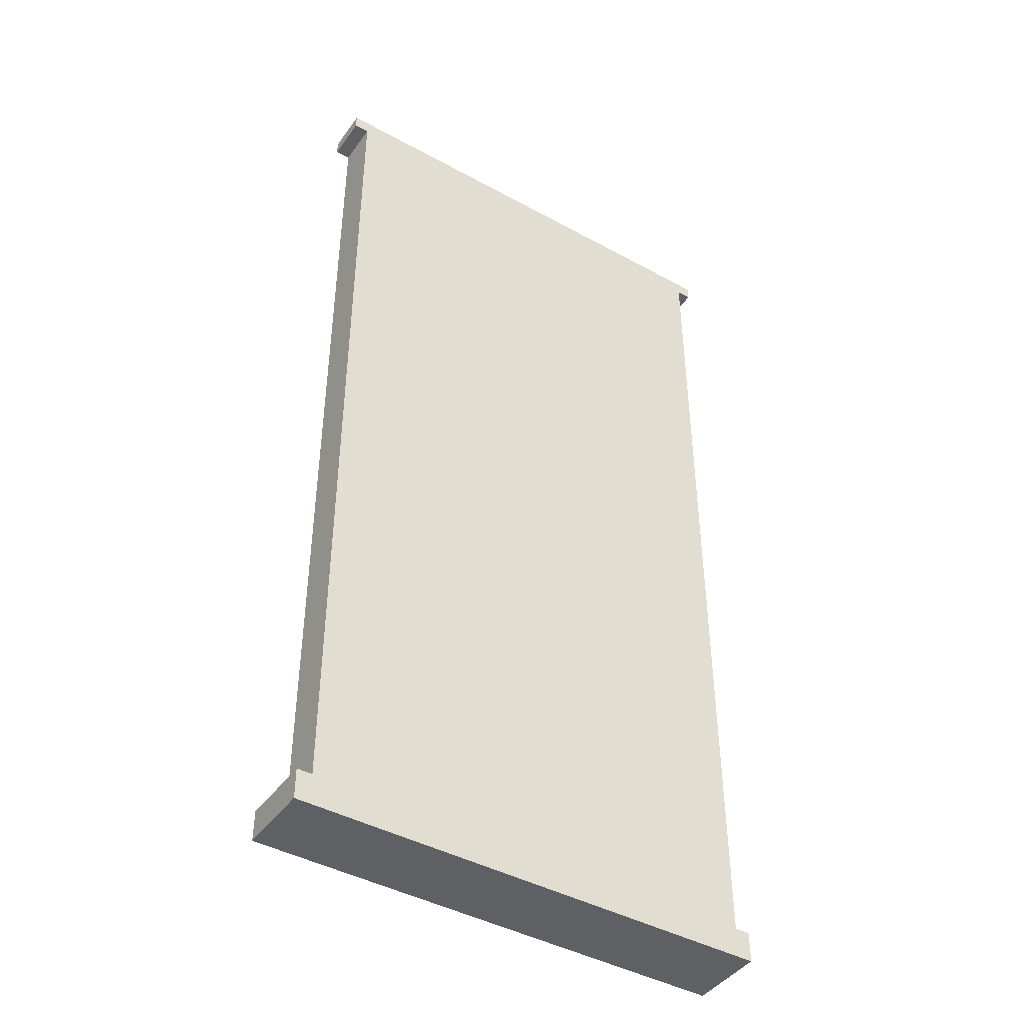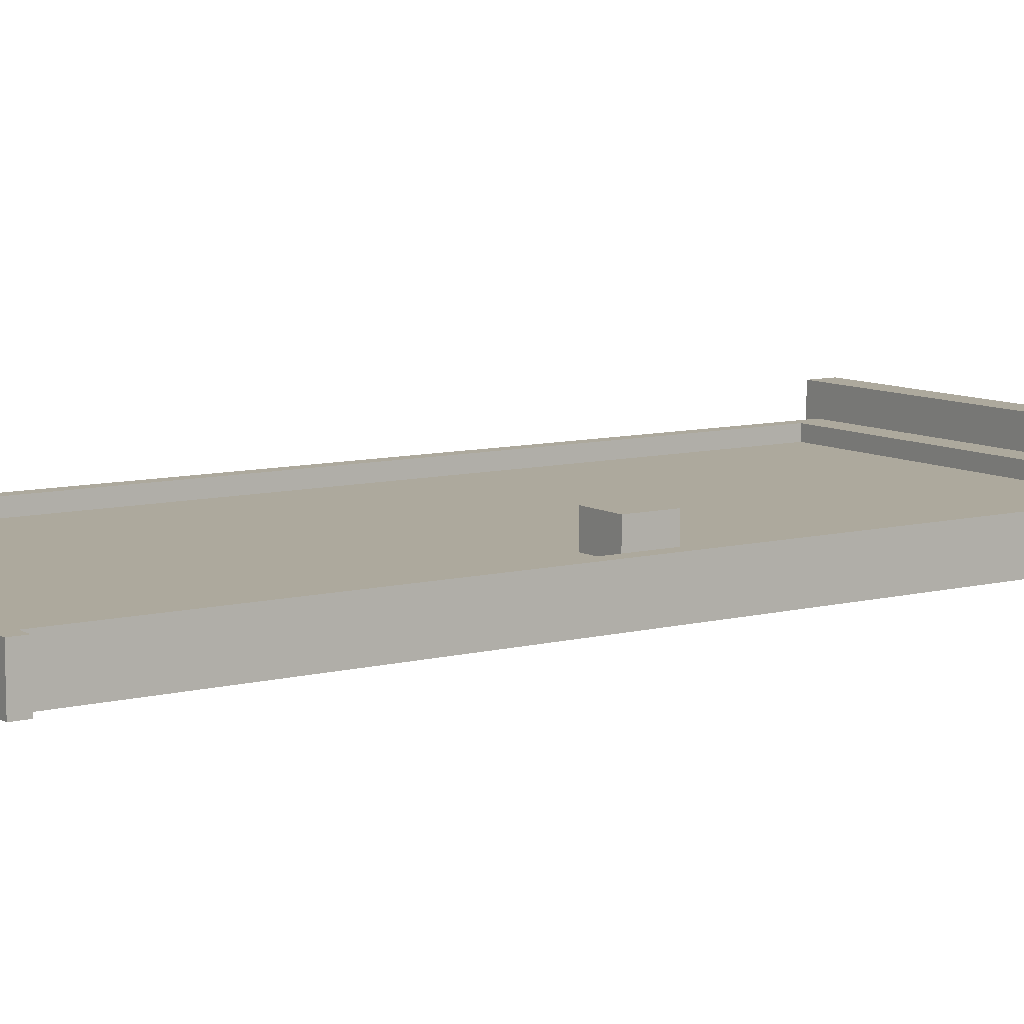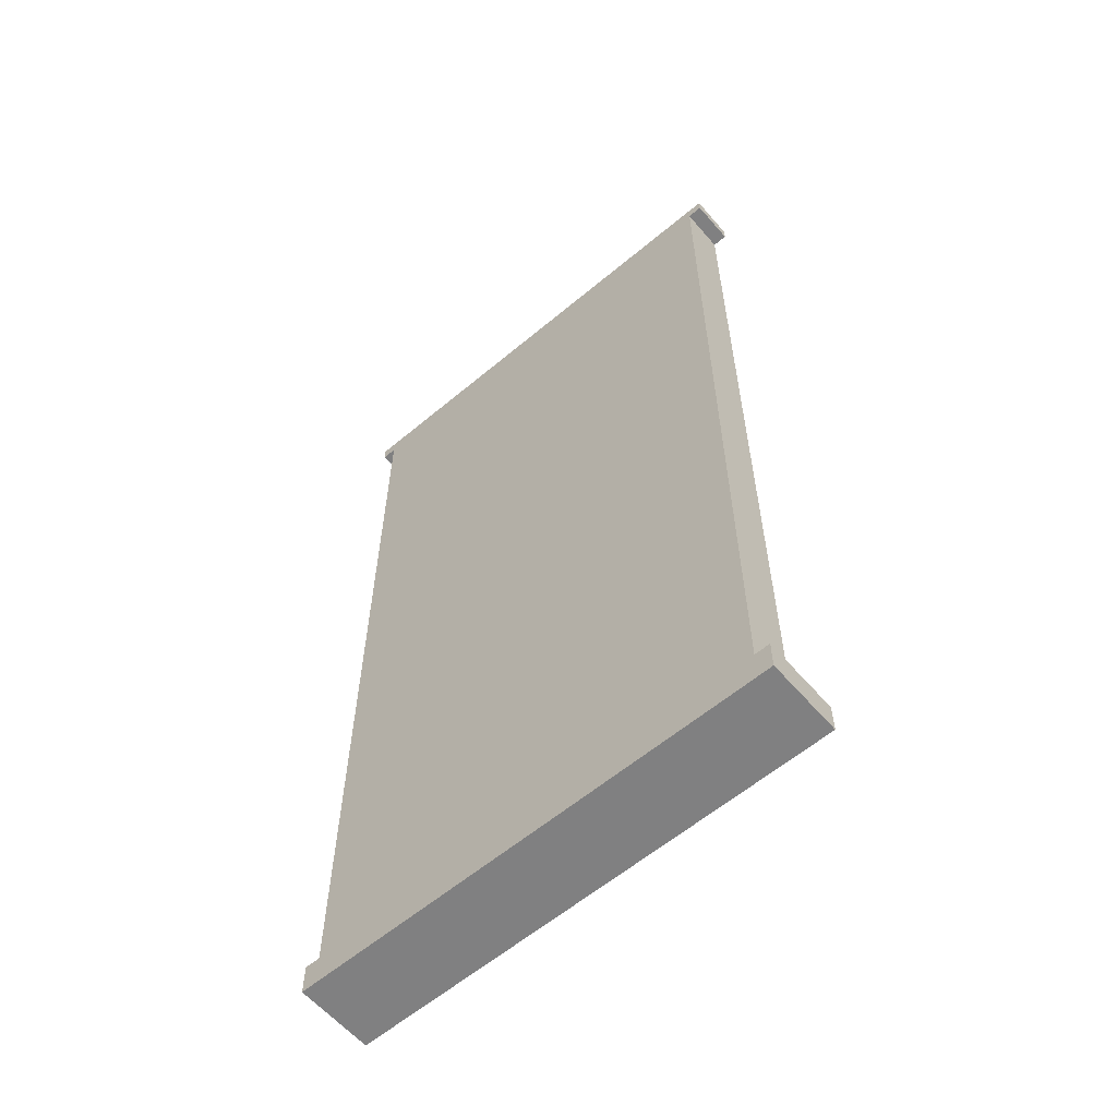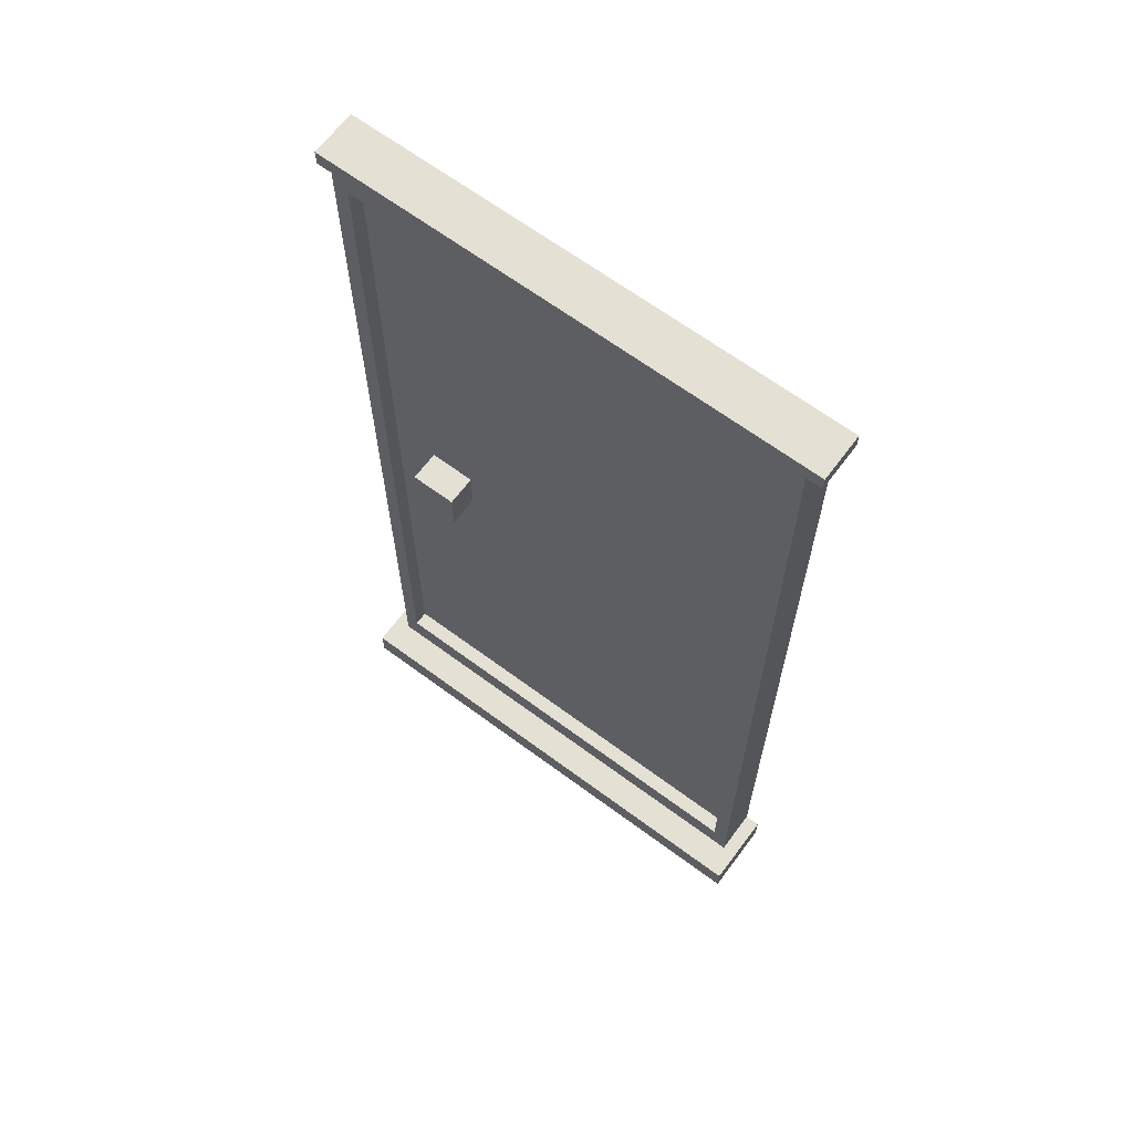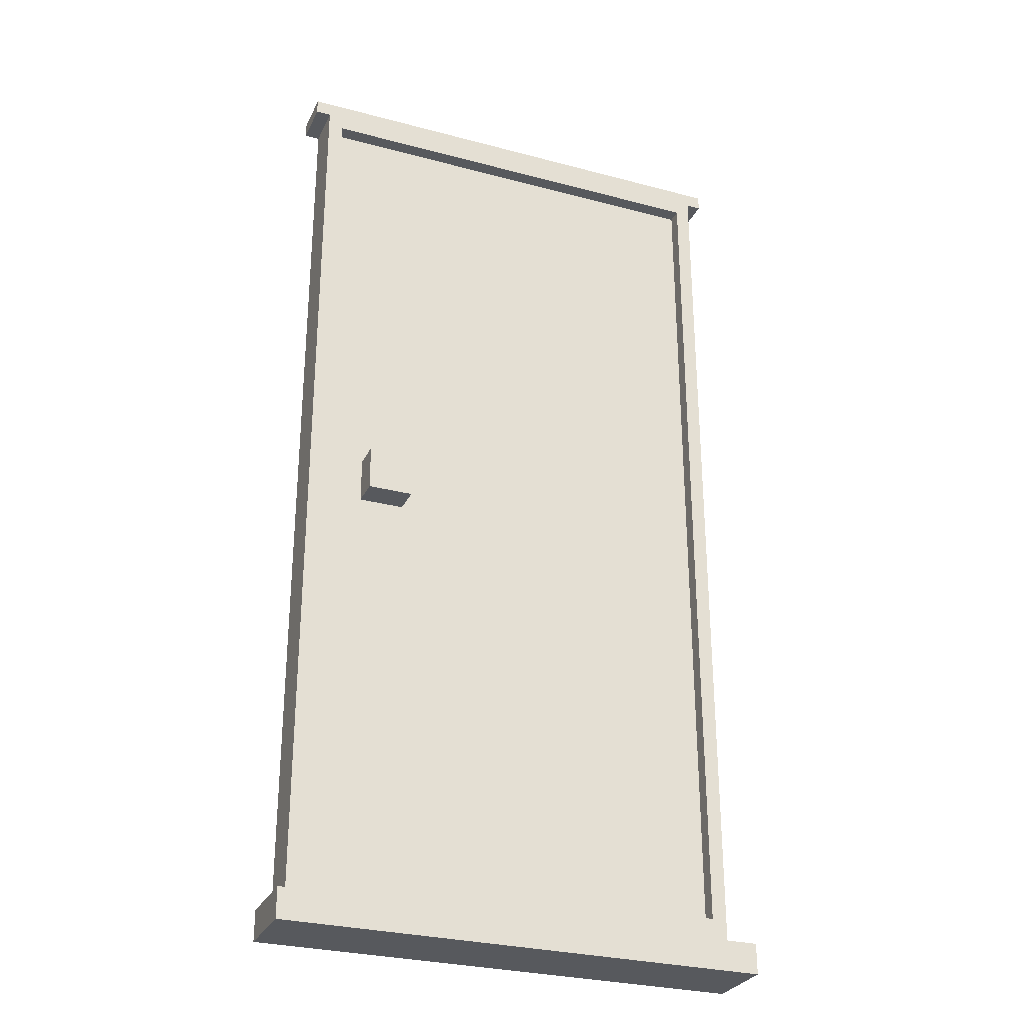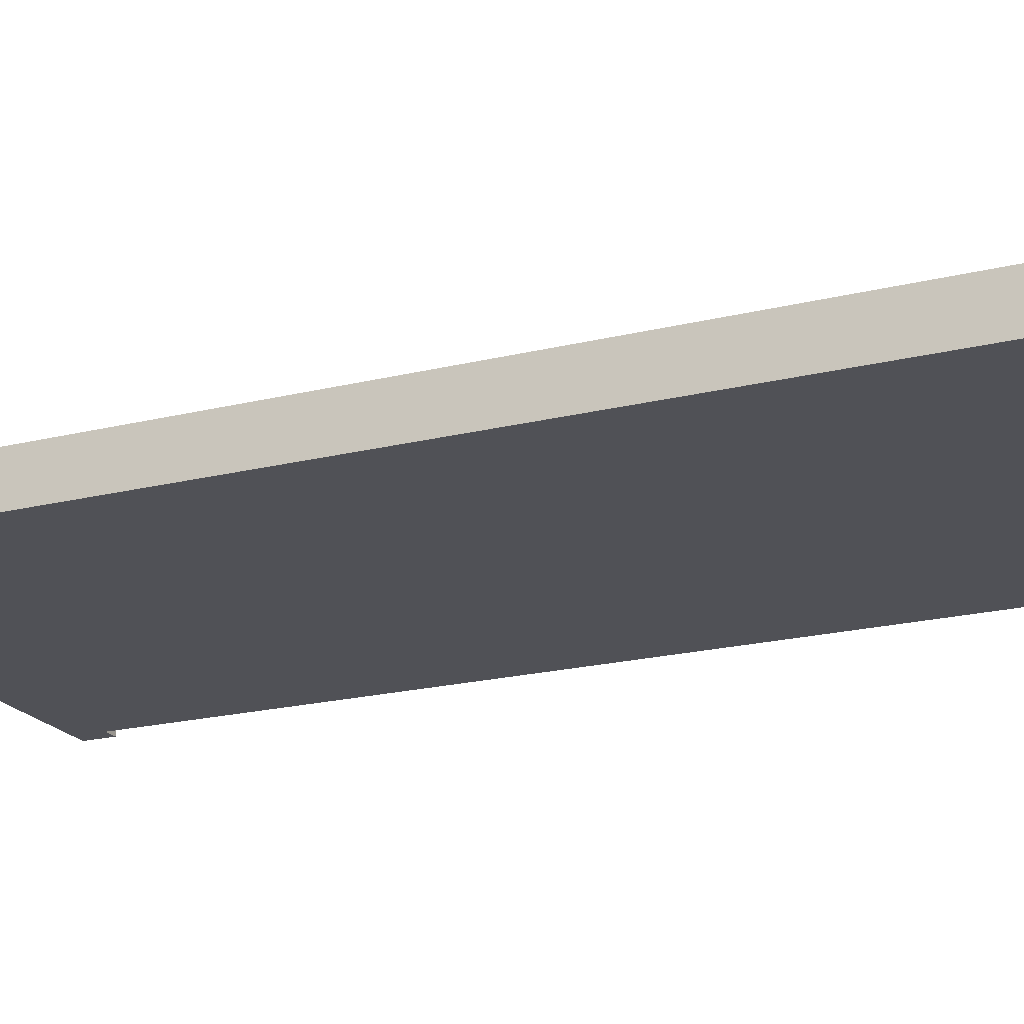
<metadata>
{"format":"obj","ext":"obj","renderer":"f3d","projection":"perspective","resolution":1024,"background":"white","views":[{"elev":-43.4,"azim":147.1,"up":"+Y"},{"elev":8.9,"azim":-124.1,"up":"+Z"},{"elev":-60.2,"azim":-139.4,"up":"+Y"},{"elev":65.5,"azim":36.7,"up":"+Y"},{"elev":-29.0,"azim":-21.6,"up":"+Y"},{"elev":-20.4,"azim":114.4,"up":"+Z"}]}
</metadata>
<code>
o
v -1.6 0 0.1
v -1.6 0 -0.4
v -1.6 0.2 0.1
v -1.6 0.2 -0.4
v -1.6 6.3 -0.1
v -1.6 6.3 -0.4
v -1.6 6.4 -0.1
v -1.6 6.4 -0.4
v -1.5 0.2 -0.1
v -1.5 0.2 -0.4
v -1.5 6.3 -0.1
v -1.5 6.3 -0.4
v -1.1 3.1 0
v -1.1 3.1 -0.2
v -1.1 3.4 0
v -1.1 3.4 -0.2
v 1.4 0.4 -0.1
v 1.4 0.4 -0.2
v 1.4 6.2 -0.1
v 1.4 6.2 -0.2
v -1.4 0.4 -0.1
v -1.4 0.4 -0.2
v -1.4 6.2 -0.1
v -1.4 6.2 -0.2
v -0.8 3.1 0
v -0.8 3.1 -0.2
v -0.8 3.4 0
v -0.8 3.4 -0.2
v 1.5 0.2 -0.1
v 1.5 0.2 -0.4
v 1.5 6.3 -0.1
v 1.5 6.3 -0.4
v 1.6 0 0.1
v 1.6 0 -0.4
v 1.6 0.2 0.1
v 1.6 0.2 -0.4
v 1.6 6.3 -0.1
v 1.6 6.3 -0.4
v 1.6 6.4 -0.1
v 1.6 6.4 -0.4
v -1.6 0 0.1
v -1.6 0.2 0.1
v 1.6 0 0.1
v 1.6 0.2 0.1
v -1.1 3.1 0
v -1.1 3.4 0
v -0.8 3.1 0
v -0.8 3.4 0
v -1.6 6.3 -0.1
v -1.6 6.4 -0.1
v -1.5 0.2 -0.1
v -1.5 6.3 -0.1
v -1.4 0.4 -0.1
v -1.4 6.2 -0.1
v 1.4 0.4 -0.1
v 1.4 6.2 -0.1
v 1.5 0.2 -0.1
v 1.5 6.3 -0.1
v 1.6 6.3 -0.1
v 1.6 6.4 -0.1
v -1.4 0.4 -0.2
v -1.4 6.2 -0.2
v -1.1 3.1 -0.2
v -1.1 3.4 -0.2
v -0.8 3.1 -0.2
v -0.8 3.4 -0.2
v 1.4 0.4 -0.2
v 1.4 6.2 -0.2
v -1.6 0 -0.4
v -1.6 0.2 -0.4
v -1.6 6.3 -0.4
v -1.6 6.4 -0.4
v -1.5 0.2 -0.4
v -1.5 6.3 -0.4
v 1.5 0.2 -0.4
v 1.5 6.3 -0.4
v 1.6 0 -0.4
v 1.6 0.2 -0.4
v 1.6 6.3 -0.4
v 1.6 6.4 -0.4
v -1.6 0 0.1
v 1.6 0 0.1
v -1.6 0 -0.4
v 1.6 0 -0.4
v -1.1 3.1 0
v -0.8 3.1 0
v -1.1 3.1 -0.2
v -0.8 3.1 -0.2
v -1.4 6.2 -0.1
v 1.4 6.2 -0.1
v -1.4 6.2 -0.2
v 1.4 6.2 -0.2
v -1.6 6.3 -0.1
v -1.5 6.3 -0.1
v 1.5 6.3 -0.1
v 1.6 6.3 -0.1
v -1.6 6.3 -0.4
v -1.5 6.3 -0.4
v 1.5 6.3 -0.4
v 1.6 6.3 -0.4
v -1.6 0.2 0.1
v 1.6 0.2 0.1
v -1.5 0.2 -0.1
v 1.5 0.2 -0.1
v -1.6 0.2 -0.4
v -1.5 0.2 -0.4
v 1.5 0.2 -0.4
v 1.6 0.2 -0.4
v -1.4 0.4 -0.1
v 1.4 0.4 -0.1
v -1.4 0.4 -0.2
v 1.4 0.4 -0.2
v -1.1 3.4 0
v -0.8 3.4 0
v -1.1 3.4 -0.2
v -0.8 3.4 -0.2
v -1.6 6.4 -0.1
v 1.6 6.4 -0.1
v -1.6 6.4 -0.4
v 1.6 6.4 -0.4
f 3 2 1
f 4 2 3
f 7 6 5
f 8 6 7
f 11 10 9
f 12 10 11
f 15 14 13
f 16 14 15
f 19 18 17
f 20 18 19
f 21 22 23
f 23 22 24
f 25 26 27
f 27 26 28
f 29 30 31
f 31 30 32
f 33 34 35
f 35 34 36
f 37 38 39
f 39 38 40
f 43 42 41
f 44 42 43
f 47 46 45
f 48 46 47
f 52 50 49
f 53 52 51
f 54 52 53
f 55 53 51
f 56 52 54
f 57 55 51
f 57 56 55
f 58 50 52
f 58 56 57
f 58 52 56
f 59 50 58
f 60 50 59
f 63 62 61
f 64 62 63
f 65 63 61
f 66 62 64
f 67 65 61
f 67 66 65
f 68 62 66
f 68 66 67
f 69 70 73
f 71 72 74
f 69 73 75
f 73 74 75
f 74 72 76
f 75 74 76
f 69 75 77
f 77 75 78
f 76 72 79
f 79 72 80
f 83 82 81
f 84 82 83
f 87 86 85
f 88 86 87
f 91 90 89
f 92 90 91
f 97 94 93
f 98 94 97
f 99 96 95
f 100 96 99
f 101 102 103
f 103 102 104
f 101 103 105
f 105 103 106
f 104 102 107
f 107 102 108
f 109 110 111
f 111 110 112
f 113 114 115
f 115 114 116
f 117 118 119
f 119 118 120

</code>
